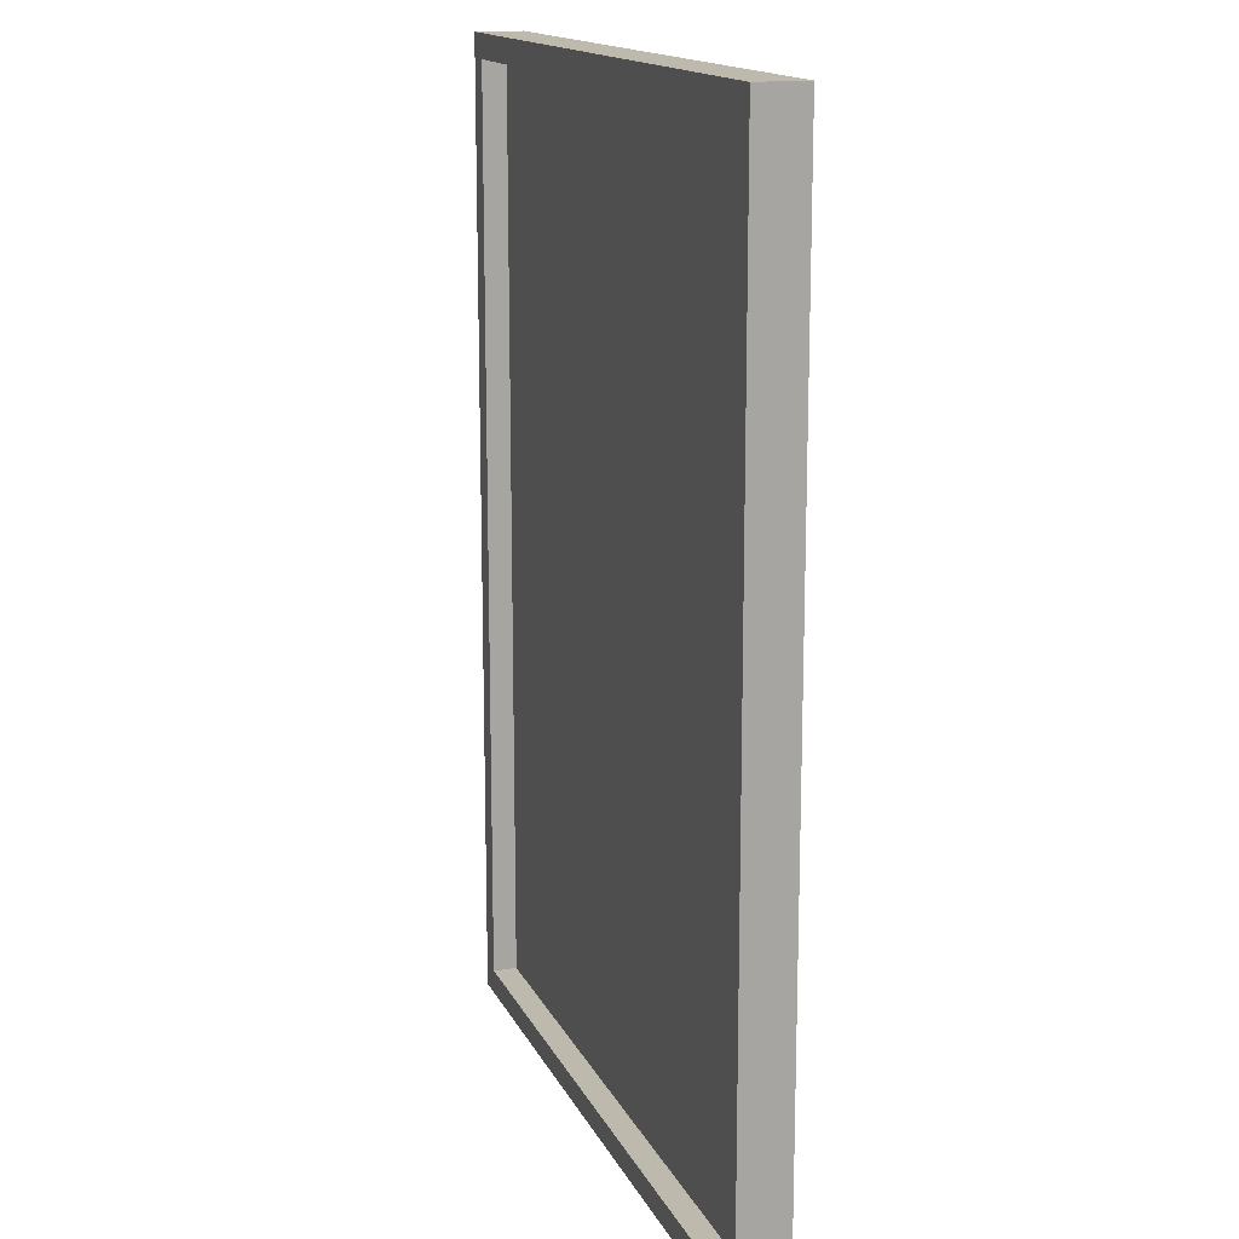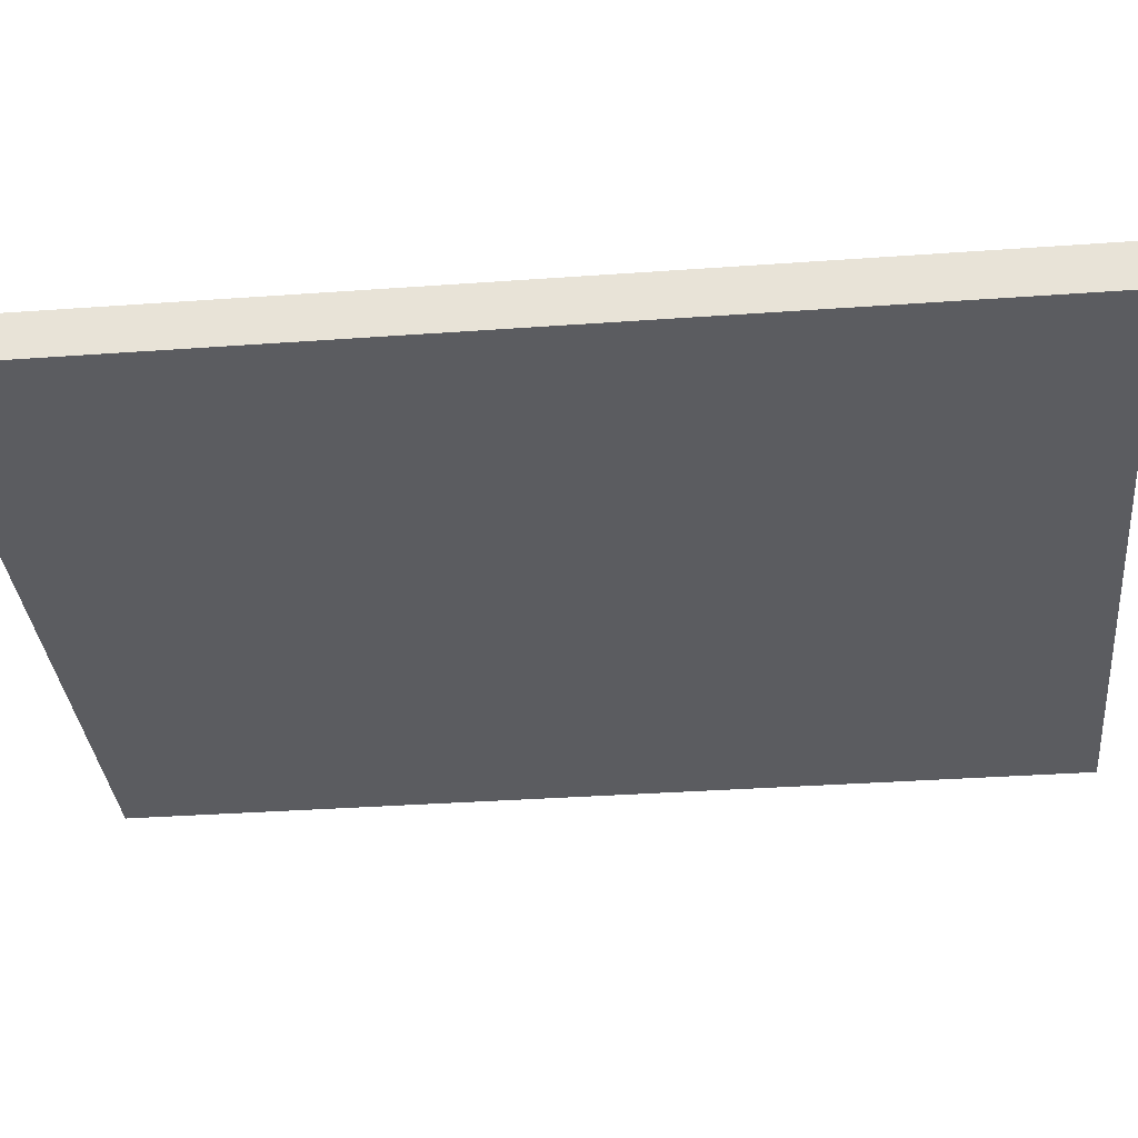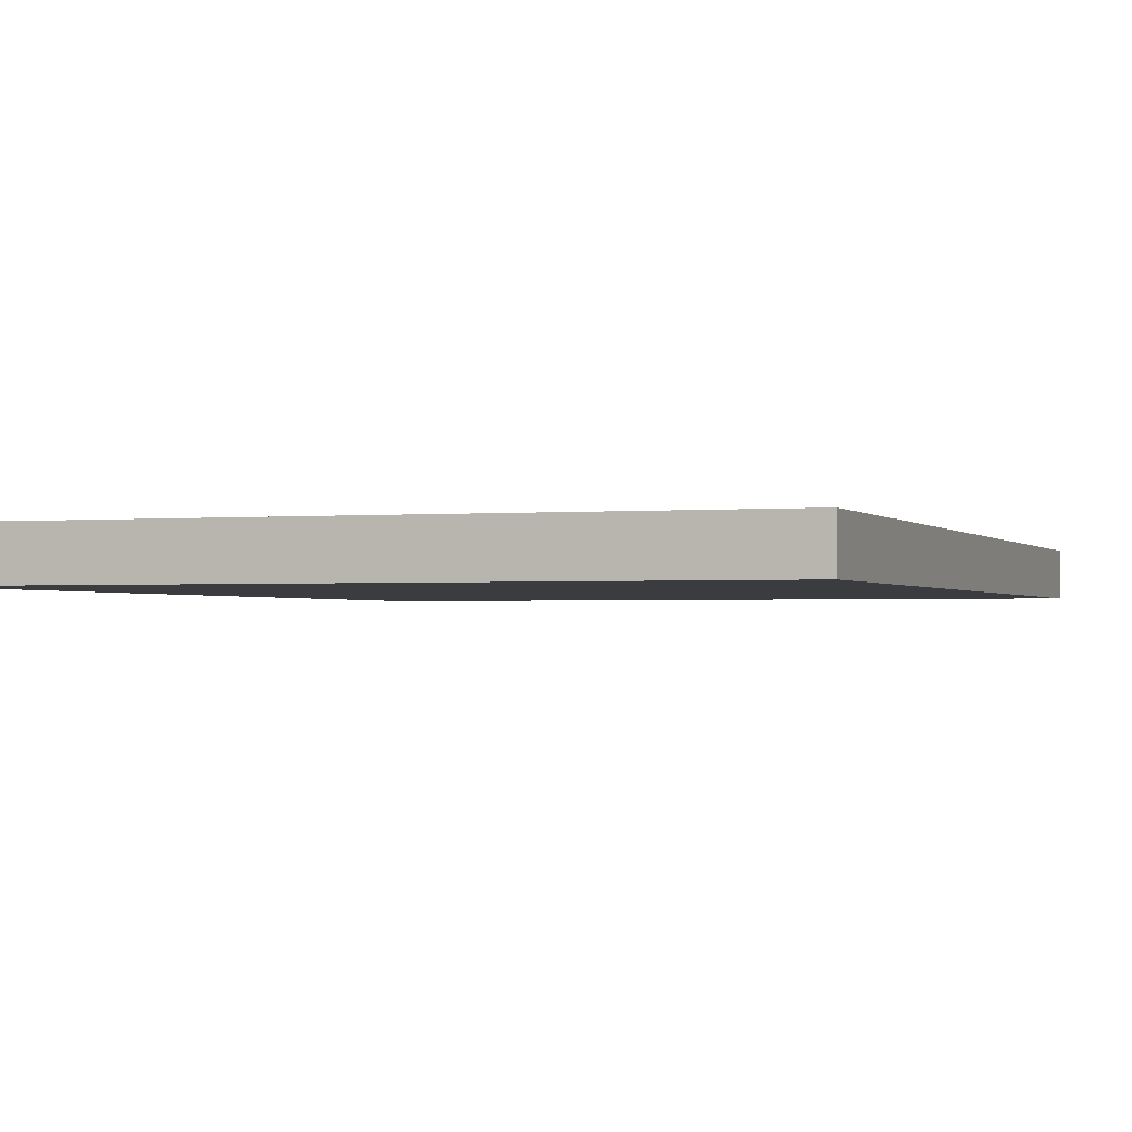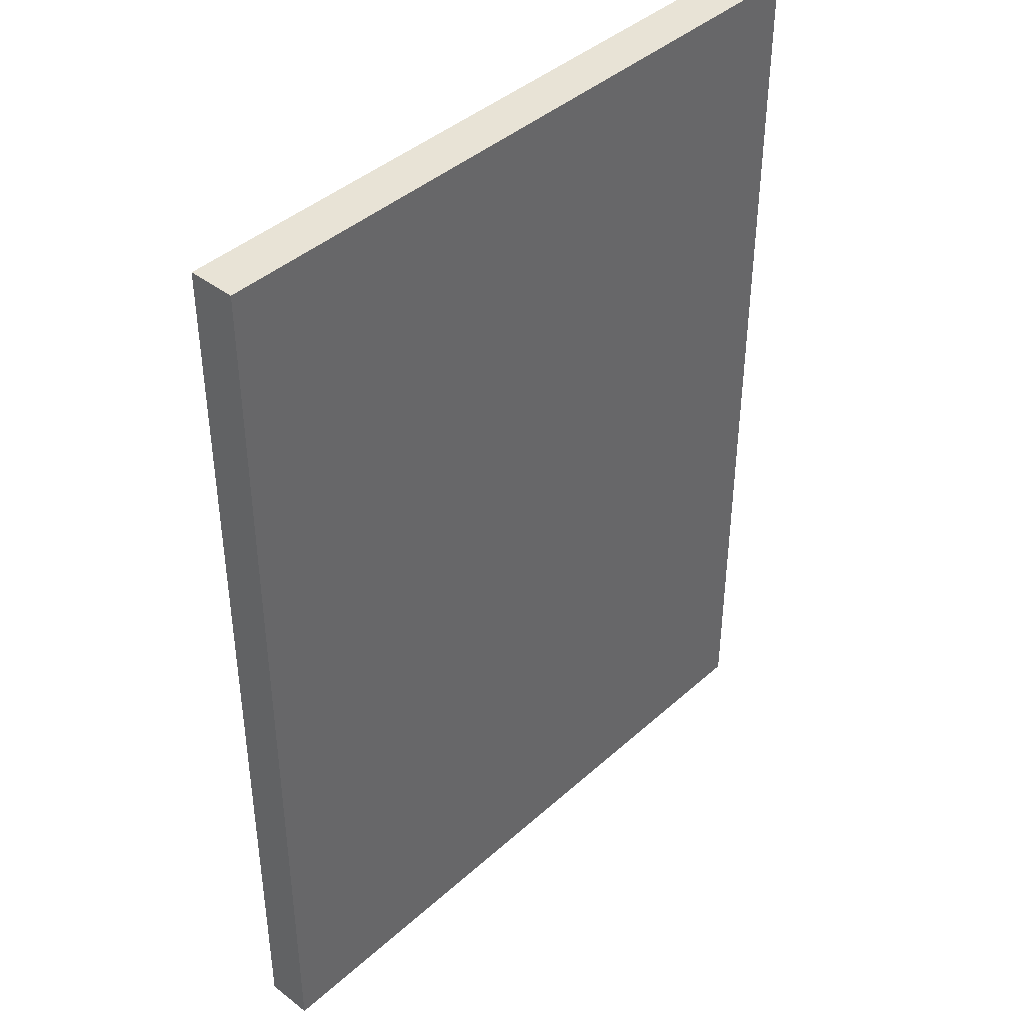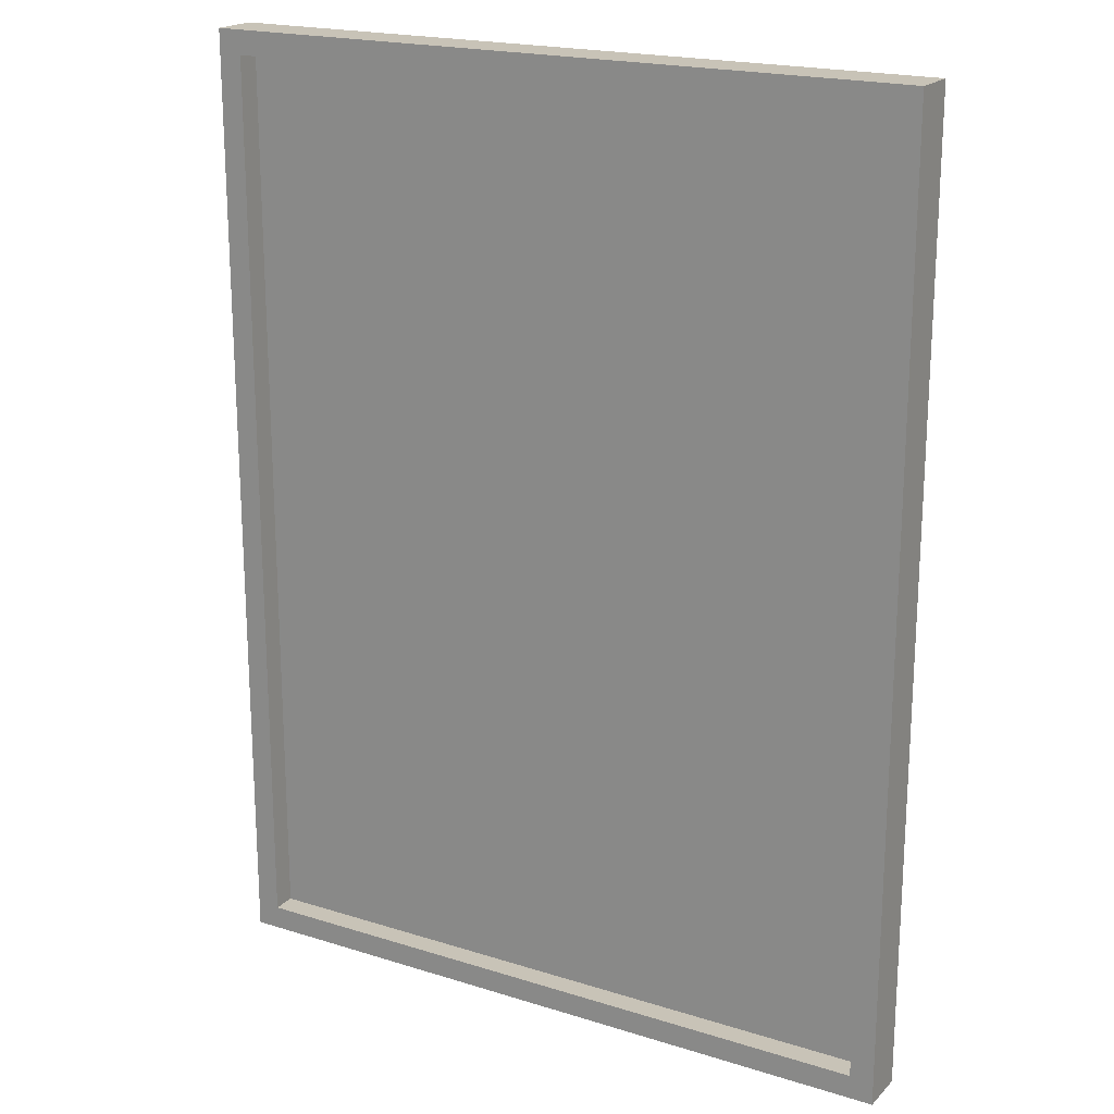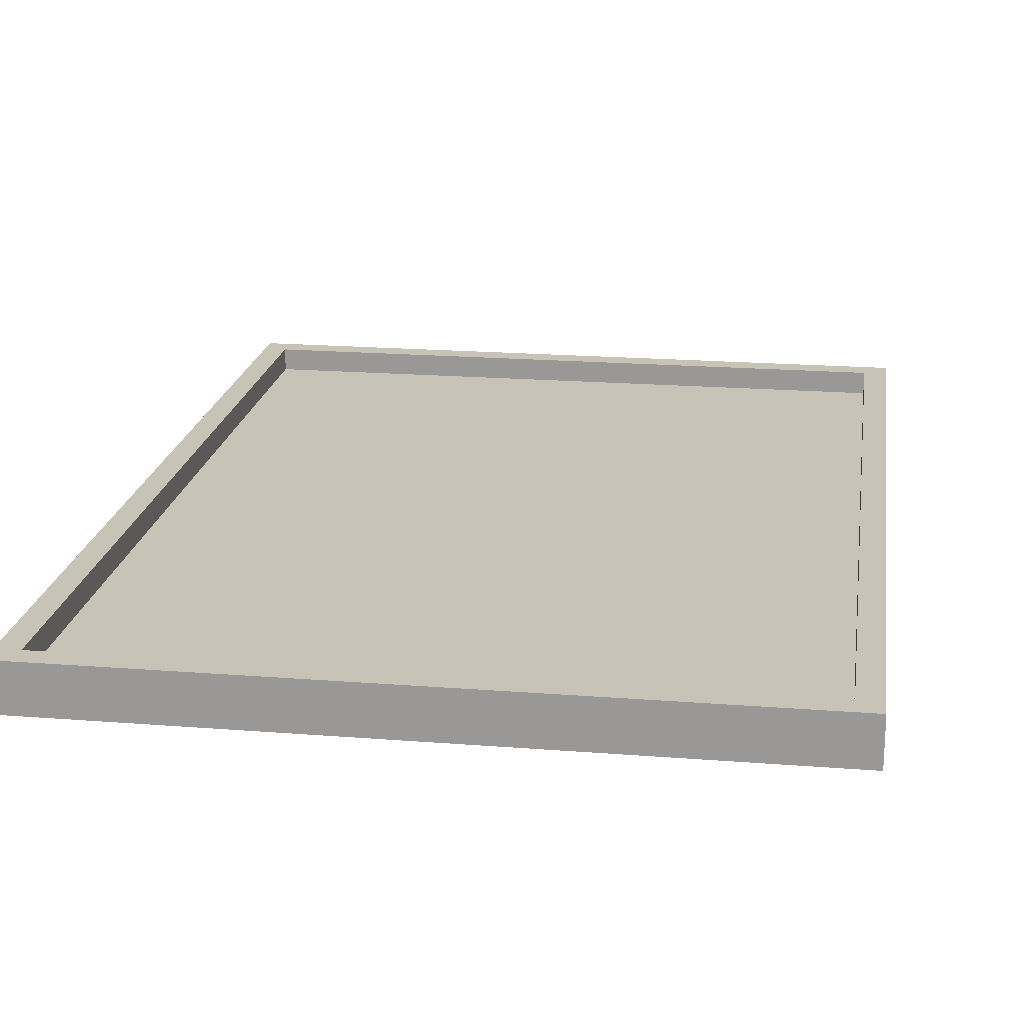
<metadata>
{"format":"obj","ext":"obj","renderer":"f3d","projection":"perspective","resolution":1024,"background":"white","views":[{"elev":15.2,"azim":71.7,"up":"+Y"},{"elev":-34.6,"azim":-84.5,"up":"+Z"},{"elev":-1.5,"azim":19.4,"up":"+Z"},{"elev":41.4,"azim":132.8,"up":"+Y"},{"elev":19.7,"azim":30.2,"up":"+Y"},{"elev":19.6,"azim":-171.6,"up":"+Z"}]}
</metadata>
<code>
o
v -2 0 -1.8
v -2 0 -2
v -2 4 -1.8
v -2 4 -2
v 0.9 0.1 -1.8
v 0.9 0.1 -1.9
v 0.9 0.4 -1.8
v 0.9 0.4 -1.9
v 0.9 1.9 -1.8
v 0.9 1.9 -1.9
v 0.9 3.9 -1.8
v 0.9 3.9 -1.9
v -1.9 0.1 -1.8
v -1.9 0.1 -1.9
v -1.9 3.9 -1.8
v -1.9 3.9 -1.9
v 1 0 -1.8
v 1 0 -2
v 1 0.4 -1.8
v 1 0.4 -2
v 1 1.8 -1.9
v 1 1.8 -2
v 1 1.9 -1.8
v 1 1.9 -1.9
v 1 4 -1.8
v 1 4 -2
v -2 0 -1.8
v -2 4 -1.8
v -1.9 0.1 -1.8
v -1.9 3.9 -1.8
v -1.1 3.9 -1.8
v -1.1 4 -1.8
v 0.1 3.9 -1.8
v 0.1 4 -1.8
v 0.9 0.1 -1.8
v 0.9 0.4 -1.8
v 0.9 1.9 -1.8
v 0.9 3.9 -1.8
v 1 0 -1.8
v 1 0.4 -1.8
v 1 1.9 -1.8
v 1 4 -1.8
v -1.9 0.1 -1.9
v -1.9 3.9 -1.9
v -1.6 1.7 -1.9
v -1.6 2.7 -1.9
v -1.5 1.2 -1.9
v -1.5 1.7 -1.9
v -1.5 2.7 -1.9
v -1.5 3.3 -1.9
v -1.4 1 -1.9
v -1.4 1.2 -1.9
v -1.4 3.3 -1.9
v -1.4 3.6 -1.9
v -1.3 0.9 -1.9
v -1.3 1 -1.9
v -1.3 3.6 -1.9
v -1.3 3.7 -1.9
v -1.2 0.8 -1.9
v -1.2 0.9 -1.9
v -1.2 3.7 -1.9
v -1.2 3.8 -1.9
v -1.1 0.7 -1.9
v -1.1 0.8 -1.9
v -1.1 3.8 -1.9
v -1.1 3.9 -1.9
v -1 0.6 -1.9
v -1 0.7 -1.9
v -0.9 0.5 -1.9
v -0.9 0.6 -1.9
v -0.8 0.4 -1.9
v -0.8 0.5 -1.9
v 0.1 0.3 -1.9
v 0.1 0.4 -1.9
v 0.1 3.9 -1.9
v 0.2 3.8 -1.9
v 0.2 3.9 -1.9
v 0.3 3.6 -1.9
v 0.3 3.8 -1.9
v 0.4 3.5 -1.9
v 0.4 3.6 -1.9
v 0.5 3.3 -1.9
v 0.5 3.5 -1.9
v 0.6 3.1 -1.9
v 0.6 3.3 -1.9
v 0.7 2.6 -1.9
v 0.7 3.1 -1.9
v 0.8 0.3 -1.9
v 0.8 0.4 -1.9
v 0.8 1.9 -1.9
v 0.8 2.6 -1.9
v 0.9 0.1 -1.9
v 0.9 0.4 -1.9
v 0.9 1.9 -1.9
v 0.9 3.9 -1.9
v -2 0 -2
v -2 4 -2
v -1.6 0 -2
v -1.6 0.1 -2
v -1.6 1.7 -2
v -1.6 2.7 -2
v -1.5 0 -2
v -1.5 0.1 -2
v -1.5 1.2 -2
v -1.5 1.7 -2
v -1.5 2.7 -2
v -1.5 3.3 -2
v -1.4 1 -2
v -1.4 1.2 -2
v -1.4 3.3 -2
v -1.4 3.6 -2
v -1.3 0.9 -2
v -1.3 1 -2
v -1.3 3.6 -2
v -1.3 3.7 -2
v -1.2 0.8 -2
v -1.2 0.9 -2
v -1.2 3.7 -2
v -1.2 3.8 -2
v -1.1 0.7 -2
v -1.1 0.8 -2
v -1.1 3.8 -2
v -1.1 4 -2
v -1 0.6 -2
v -1 0.7 -2
v -0.9 0.5 -2
v -0.9 0.6 -2
v -0.8 0.4 -2
v -0.8 0.5 -2
v 0.1 0.3 -2
v 0.1 0.4 -2
v 0.2 3.8 -2
v 0.2 4 -2
v 0.3 3.6 -2
v 0.3 3.8 -2
v 0.4 3.5 -2
v 0.4 3.6 -2
v 0.5 3.3 -2
v 0.5 3.5 -2
v 0.6 3.1 -2
v 0.6 3.3 -2
v 0.7 2.6 -2
v 0.7 3.1 -2
v 0.8 0.3 -2
v 0.8 0.4 -2
v 0.8 1.9 -2
v 0.8 2.6 -2
v 0.9 1.8 -2
v 0.9 1.9 -2
v 1 0 -2
v 1 0.4 -2
v 1 1.8 -2
v 1 4 -2
v -2 0 -1.8
v 1 0 -1.8
v -1.6 0 -1.9
v -1.5 0 -1.9
v -2 0 -2
v -1.6 0 -2
v -1.5 0 -2
v 1 0 -2
v -1.9 3.9 -1.8
v -1.1 3.9 -1.8
v 0.1 3.9 -1.8
v 0.9 3.9 -1.8
v -1.9 3.9 -1.9
v -1.1 3.9 -1.9
v 0.1 3.9 -1.9
v 0.2 3.9 -1.9
v 0.9 3.9 -1.9
v -1.9 0.1 -1.8
v 0.9 0.1 -1.8
v -1.9 0.1 -1.9
v 0.9 0.1 -1.9
v -2 4 -1.8
v -1.1 4 -1.8
v 0.1 4 -1.8
v 1 4 -1.8
v 0.1 4 -1.9
v 0.2 4 -1.9
v -2 4 -2
v -1.1 4 -2
v 0.2 4 -2
v 1 4 -2
f 3 2 1
f 4 2 3
f 7 6 5
f 8 6 7
f 9 8 7
f 10 8 9
f 11 10 9
f 12 10 11
f 13 14 15
f 15 14 16
f 17 18 19
f 19 18 20
f 19 20 21
f 21 20 22
f 19 21 23
f 21 22 24
f 23 21 24
f 23 24 25
f 24 22 26
f 25 24 26
f 29 28 27
f 30 28 29
f 31 28 30
f 32 28 31
f 33 32 31
f 34 32 33
f 35 29 27
f 38 34 33
f 39 35 27
f 39 36 35
f 40 37 36
f 40 36 39
f 41 38 37
f 41 37 40
f 42 34 38
f 42 38 41
f 45 44 43
f 46 44 45
f 47 45 43
f 48 46 45
f 48 45 47
f 49 44 46
f 49 46 48
f 50 44 49
f 51 47 43
f 52 48 47
f 52 47 51
f 52 49 48
f 52 50 49
f 53 44 50
f 53 50 52
f 54 44 53
f 55 51 43
f 56 52 51
f 56 51 55
f 56 53 52
f 56 54 53
f 57 44 54
f 57 54 56
f 58 44 57
f 59 55 43
f 60 56 55
f 60 55 59
f 60 57 56
f 60 58 57
f 61 44 58
f 61 58 60
f 62 44 61
f 63 59 43
f 64 60 59
f 64 59 63
f 64 61 60
f 64 62 61
f 65 44 62
f 65 62 64
f 66 44 65
f 67 63 43
f 68 64 63
f 68 63 67
f 68 65 64
f 68 66 65
f 69 67 43
f 70 68 67
f 70 67 69
f 71 69 43
f 72 70 69
f 72 69 71
f 73 71 43
f 74 72 71
f 74 71 73
f 75 66 68
f 75 72 74
f 75 68 70
f 75 70 72
f 76 74 73
f 76 75 74
f 77 75 76
f 78 76 73
f 79 77 76
f 79 76 78
f 80 78 73
f 81 79 78
f 81 78 80
f 82 80 73
f 83 81 80
f 83 80 82
f 84 82 73
f 85 83 82
f 85 82 84
f 86 84 73
f 87 85 84
f 87 84 86
f 88 73 43
f 88 86 73
f 89 86 88
f 90 86 89
f 91 87 86
f 91 86 90
f 92 88 43
f 92 89 88
f 93 90 89
f 93 89 92
f 94 91 90
f 94 90 93
f 95 85 87
f 95 91 94
f 95 77 79
f 95 79 81
f 95 87 91
f 95 81 83
f 95 83 85
f 96 97 98
f 98 97 99
f 99 97 100
f 100 97 101
f 98 99 102
f 99 100 103
f 102 99 103
f 103 100 104
f 100 101 105
f 104 100 105
f 101 97 106
f 105 101 106
f 106 97 107
f 103 104 108
f 102 103 108
f 104 105 109
f 108 104 109
f 106 107 109
f 105 106 109
f 107 97 110
f 109 107 110
f 110 97 111
f 102 108 112
f 108 109 113
f 112 108 113
f 109 110 113
f 110 111 113
f 111 97 114
f 113 111 114
f 114 97 115
f 102 112 116
f 112 113 117
f 116 112 117
f 113 114 117
f 114 115 117
f 115 97 118
f 117 115 118
f 118 97 119
f 102 116 120
f 116 117 121
f 120 116 121
f 117 118 121
f 118 119 121
f 119 97 122
f 121 119 122
f 122 97 123
f 102 120 124
f 120 121 125
f 124 120 125
f 121 122 125
f 122 123 125
f 102 124 126
f 124 125 127
f 126 124 127
f 102 126 128
f 126 127 129
f 128 126 129
f 102 128 130
f 128 129 131
f 130 128 131
f 125 123 132
f 131 129 132
f 130 131 132
f 127 125 132
f 129 127 132
f 132 123 133
f 130 132 134
f 132 133 135
f 134 132 135
f 130 134 136
f 134 135 137
f 136 134 137
f 130 136 138
f 136 137 139
f 138 136 139
f 130 138 140
f 138 139 141
f 140 138 141
f 130 140 142
f 140 141 143
f 142 140 143
f 102 130 144
f 130 142 144
f 144 142 145
f 145 142 146
f 142 143 147
f 146 142 147
f 145 146 148
f 146 147 149
f 148 146 149
f 102 144 150
f 144 145 150
f 145 148 151
f 150 145 151
f 148 149 152
f 151 148 152
f 143 141 153
f 152 149 153
f 135 133 153
f 137 135 153
f 139 137 153
f 149 147 153
f 147 143 153
f 141 139 153
f 156 155 154
f 157 155 156
f 158 156 154
f 159 157 156
f 159 156 158
f 160 155 157
f 160 157 159
f 161 155 160
f 166 163 162
f 167 164 163
f 167 163 166
f 168 165 164
f 168 164 167
f 169 165 168
f 170 165 169
f 171 172 173
f 173 172 174
f 176 177 179
f 177 178 179
f 179 178 180
f 175 176 181
f 176 179 182
f 181 176 182
f 179 180 182
f 180 178 183
f 182 180 183
f 183 178 184

</code>
